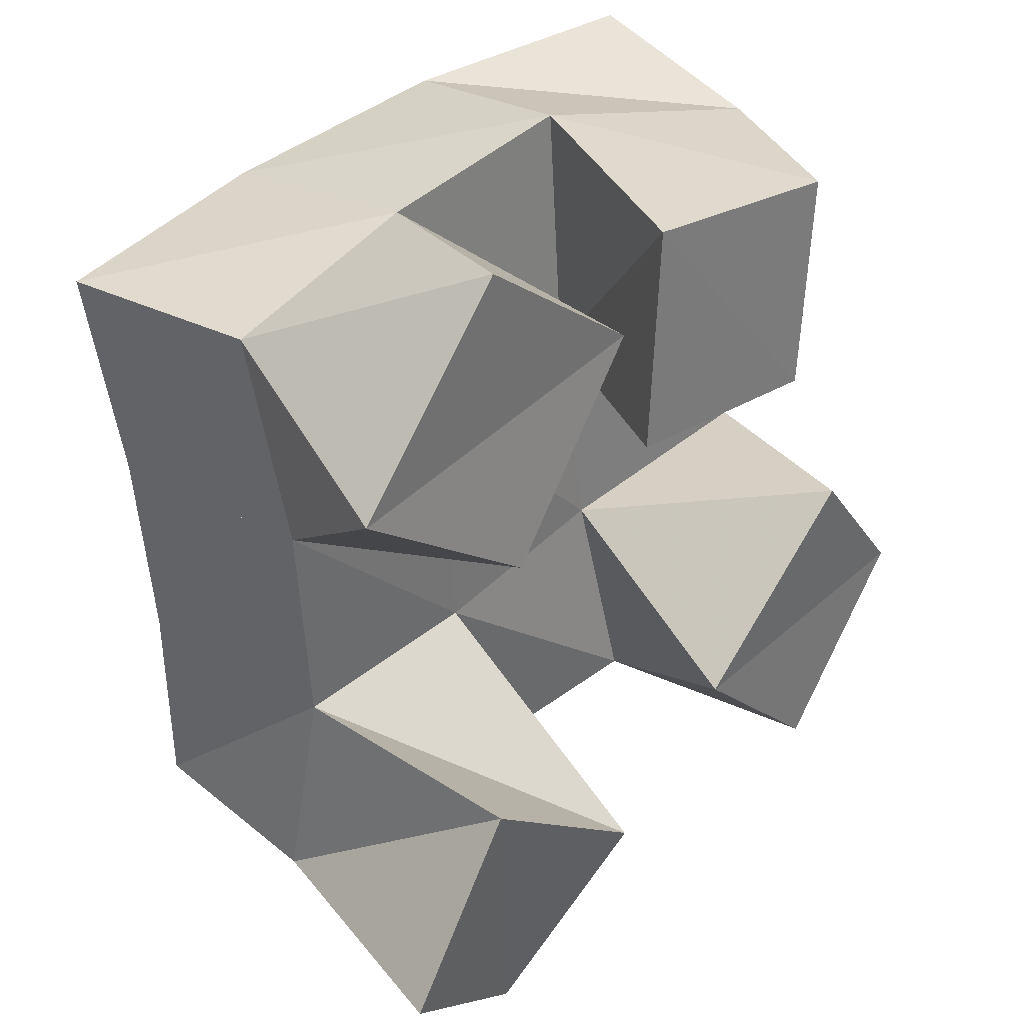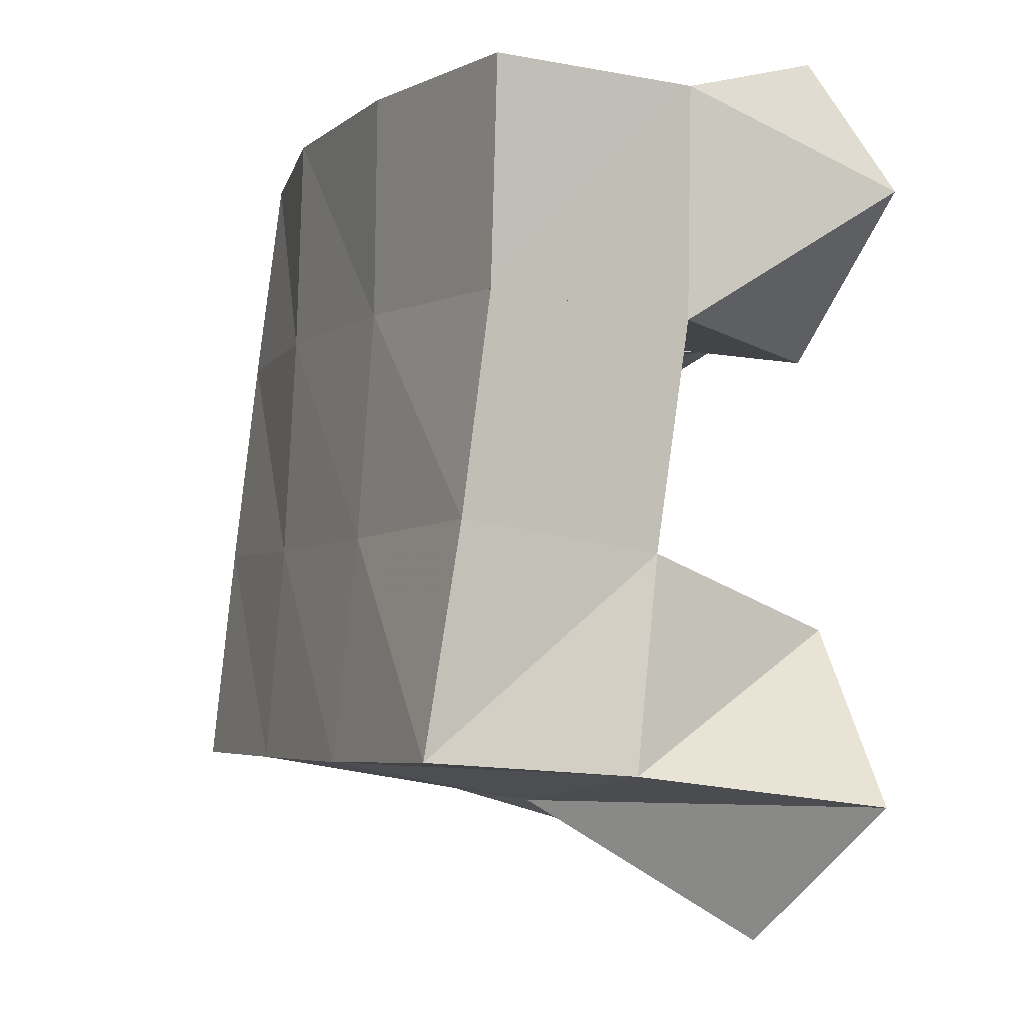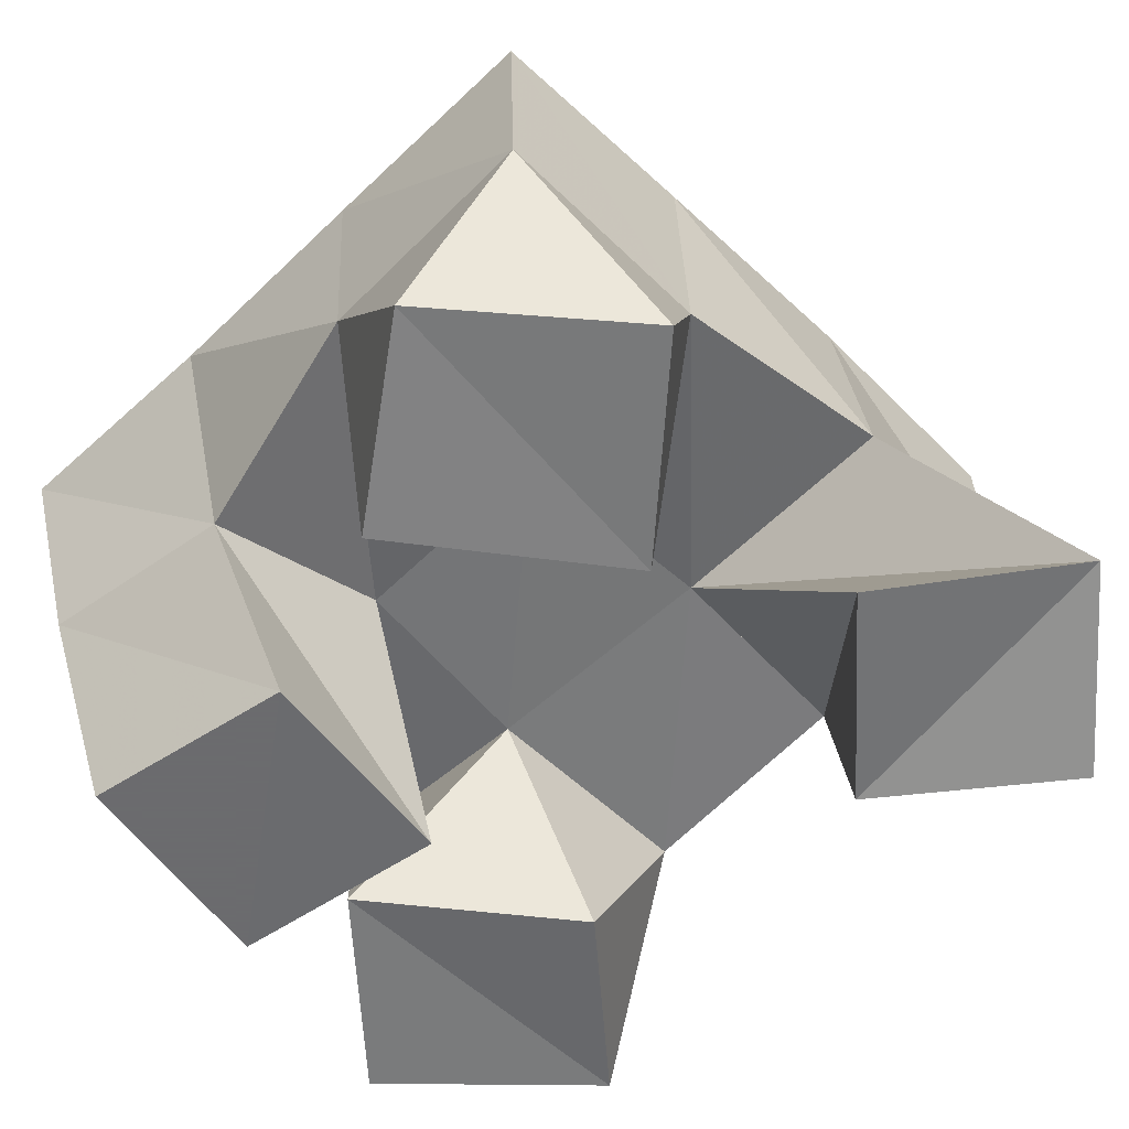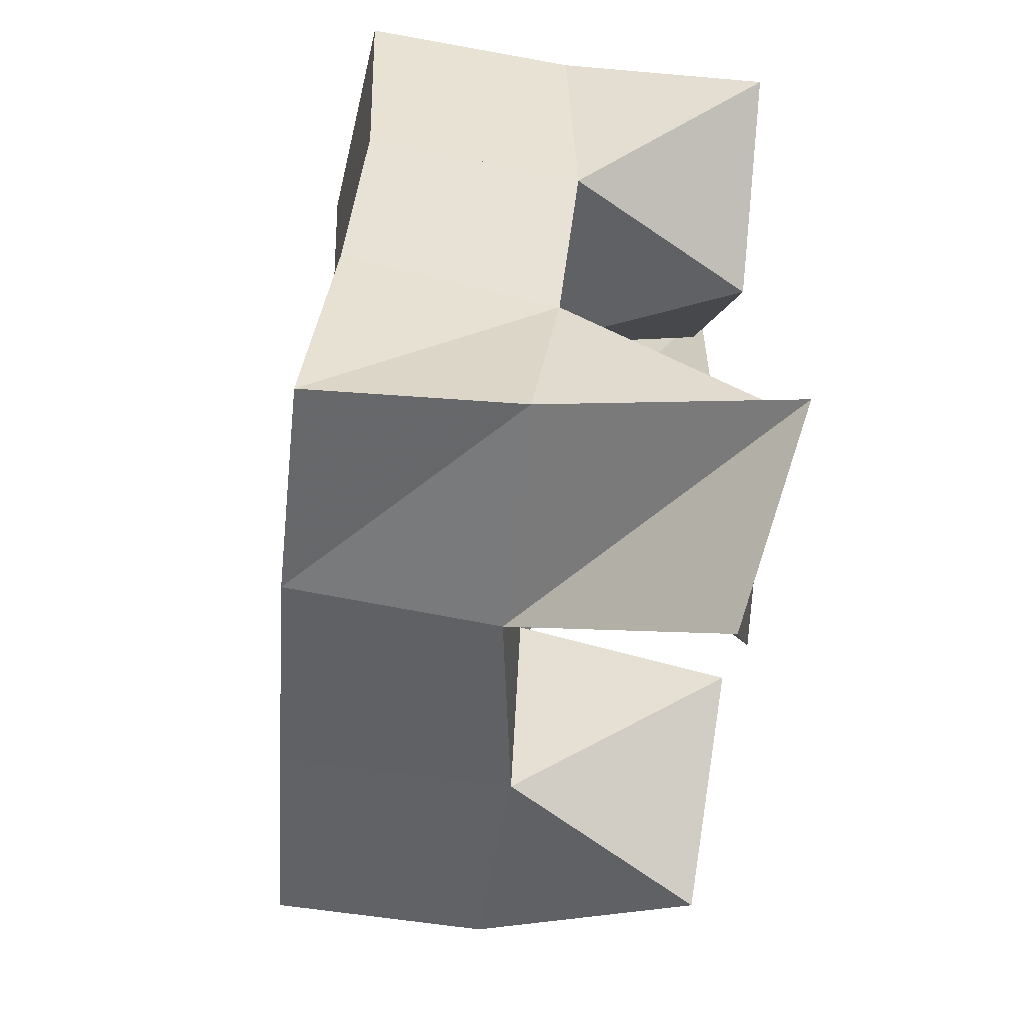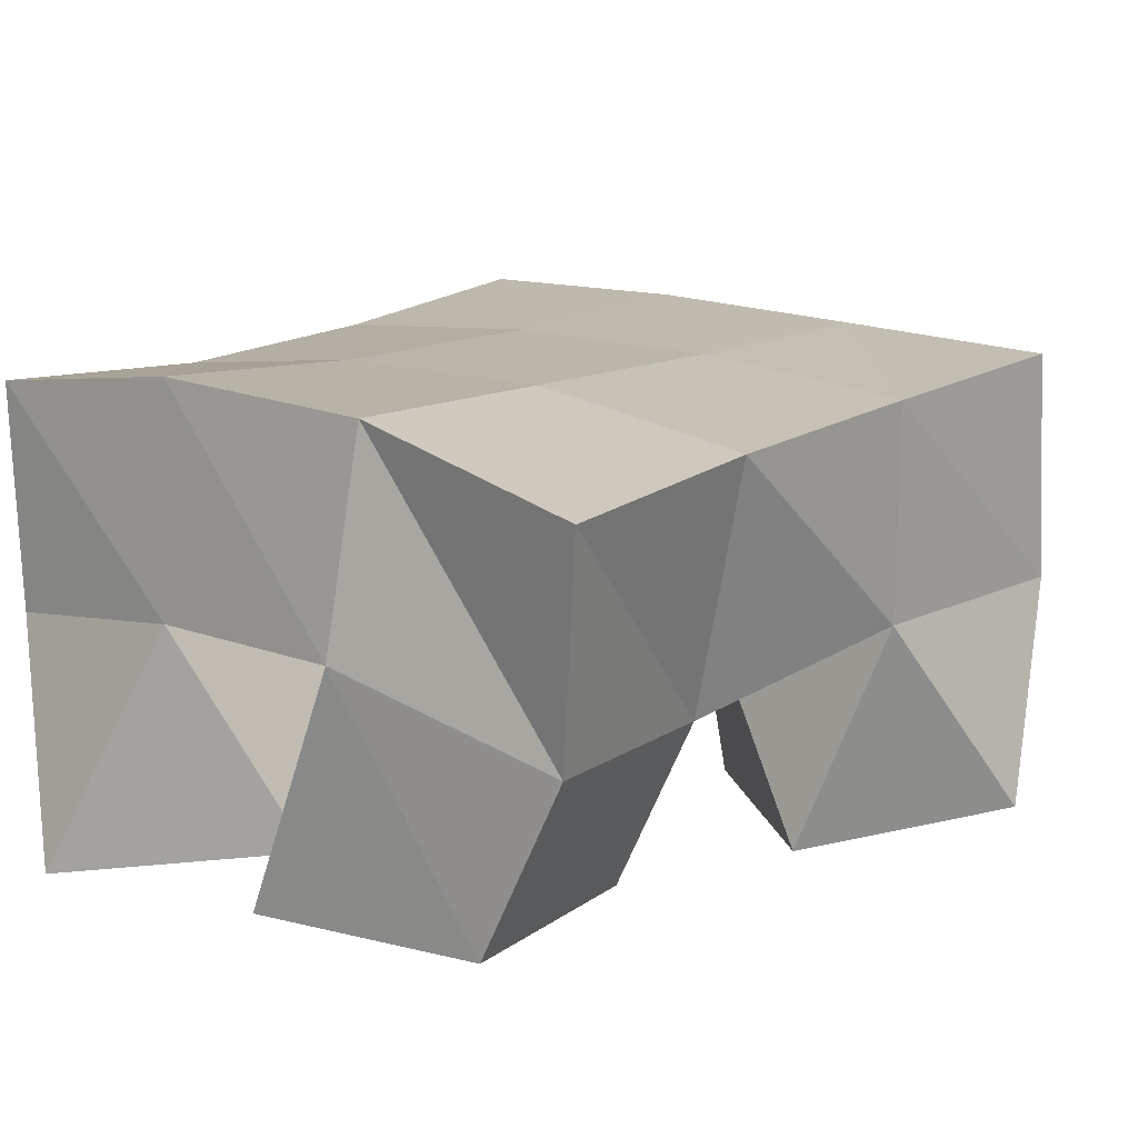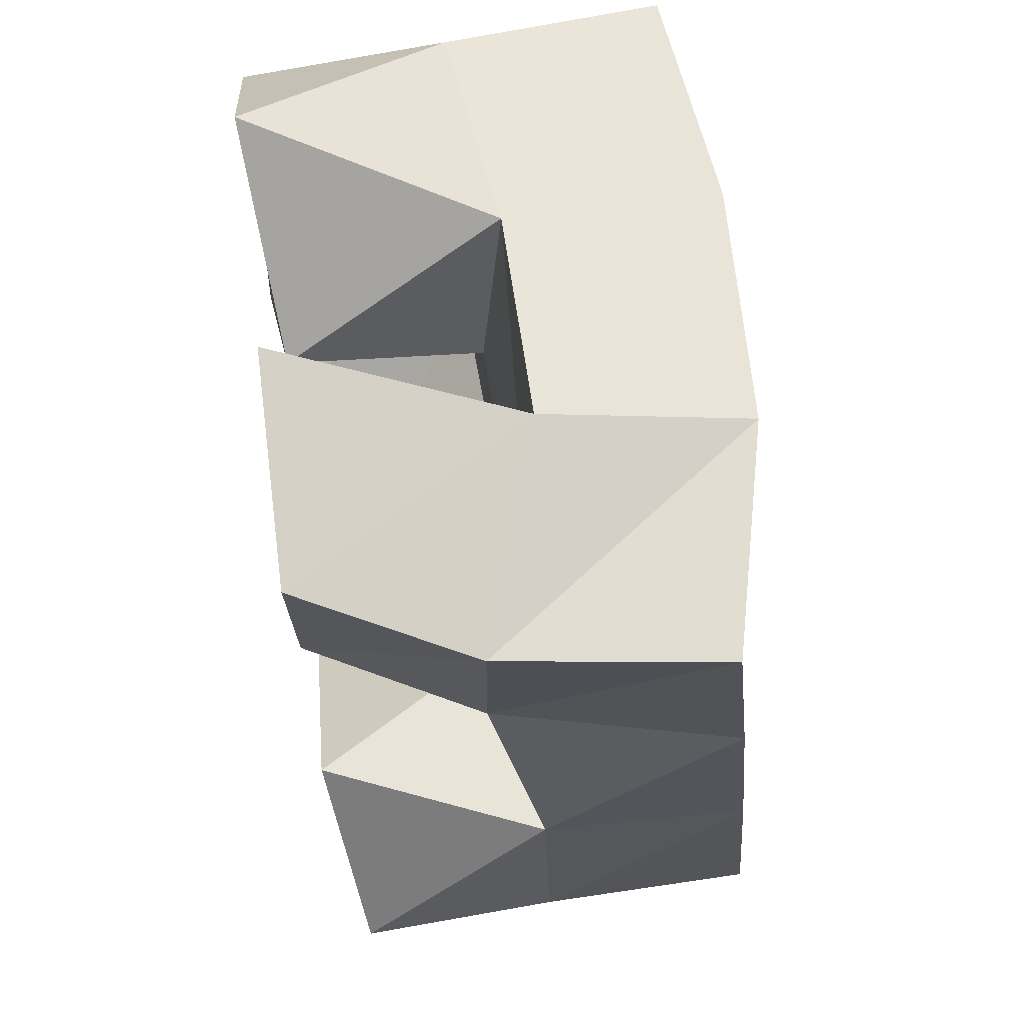
<metadata>
{"format":"obj","ext":"obj","renderer":"f3d","projection":"perspective","resolution":1024,"background":"white","views":[{"elev":32.3,"azim":-45.2,"up":"+Z"},{"elev":-10.9,"azim":-114.4,"up":"+Z"},{"elev":-53.5,"azim":128.7,"up":"+Y"},{"elev":-56.8,"azim":-95.8,"up":"+Z"},{"elev":13.4,"azim":35.6,"up":"+Y"},{"elev":70.0,"azim":83.2,"up":"+Z"}]}
</metadata>
<code>
v 3.411 0.1002 0.08523
v 3.421 0.1542 0.09073
v 3.45 0.1111 0.05787
v 3.475 0.1546 0.0893
v 3.437 0.1 0.1264
v 3.424 0.1474 0.1386
v 3.48 0.1012 0.0961
v 3.471 0.1491 0.1409
v 3.482 0.1003 0.2025
v 3.509 0.1522 0.1979
v 3.532 0.1 0.1992
v 3.552 0.1384 0.2034
v 3.484 0.1 0.2526
v 3.506 0.1536 0.2555
v 3.535 0.1 0.2475
v 3.554 0.1385 0.2476
v 3.443 0.1 0.1898
v 3.418 0.1429 0.1888
v 3.478 0.1045 0.2294
v 3.466 0.1474 0.1962
v 3.401 0.1 0.2186
v 3.41 0.1458 0.2387
v 3.435 0.1 0.2603
v 3.459 0.1526 0.2481
v 3.548 0.1039 0.08832
v 3.526 0.1476 0.09893
v 3.582 0.1061 0.1259
v 3.576 0.1504 0.1043
v 3.509 0.1 0.1236
v 3.517 0.1513 0.1483
v 3.55 0.1 0.1617
v 3.569 0.1494 0.1559
v 3.423 0.2014 0.09215
v 3.475 0.2019 0.09619
v 3.418 0.1954 0.1413
v 3.469 0.199 0.1452
v 3.412 0.1919 0.1884
v 3.462 0.198 0.1949
v 3.405 0.1937 0.2365
v 3.456 0.2002 0.243
v 3.526 0.2001 0.1014
v 3.52 0.1987 0.1505
v 3.514 0.1985 0.2008
v 3.51 0.1987 0.2498
v 3.575 0.1983 0.1067
v 3.57 0.1951 0.1575
v 3.565 0.1916 0.2067
v 3.562 0.1869 0.2555
f 1 2 4
f 3 1 4
f 2 6 8
f 4 2 8
f 6 5 7
f 8 6 7
f 5 1 3
f 7 5 3
f 8 7 3
f 4 8 3
f 2 1 5
f 6 2 5
f 9 10 12
f 11 9 12
f 10 14 16
f 12 10 16
f 14 13 15
f 16 14 15
f 13 9 11
f 15 13 11
f 16 15 11
f 12 16 11
f 10 9 13
f 14 10 13
f 17 18 20
f 19 17 20
f 18 22 24
f 20 18 24
f 22 21 23
f 24 22 23
f 21 17 19
f 23 21 19
f 24 23 19
f 20 24 19
f 18 17 21
f 22 18 21
f 25 26 28
f 27 25 28
f 26 30 32
f 28 26 32
f 30 29 31
f 32 30 31
f 29 25 27
f 31 29 27
f 32 31 27
f 28 32 27
f 26 25 29
f 30 26 29
f 2 33 34
f 4 2 34
f 33 35 36
f 34 33 36
f 35 6 8
f 36 35 8
f 6 2 4
f 8 6 4
f 36 8 4
f 34 36 4
f 33 2 6
f 35 33 6
f 6 35 36
f 8 6 36
f 35 37 38
f 36 35 38
f 37 18 20
f 38 37 20
f 18 6 8
f 20 18 8
f 38 20 8
f 36 38 8
f 35 6 18
f 37 35 18
f 18 37 38
f 20 18 38
f 37 39 40
f 38 37 40
f 39 22 24
f 40 39 24
f 22 18 20
f 24 22 20
f 40 24 20
f 38 40 20
f 37 18 22
f 39 37 22
f 4 34 41
f 26 4 41
f 34 36 42
f 41 34 42
f 36 8 30
f 42 36 30
f 8 4 26
f 30 8 26
f 42 30 26
f 41 42 26
f 34 4 8
f 36 34 8
f 8 36 42
f 30 8 42
f 36 38 43
f 42 36 43
f 38 20 10
f 43 38 10
f 20 8 30
f 10 20 30
f 43 10 30
f 42 43 30
f 36 8 20
f 38 36 20
f 20 38 43
f 10 20 43
f 38 40 44
f 43 38 44
f 40 24 14
f 44 40 14
f 24 20 10
f 14 24 10
f 44 14 10
f 43 44 10
f 38 20 24
f 40 38 24
f 26 41 45
f 28 26 45
f 41 42 46
f 45 41 46
f 42 30 32
f 46 42 32
f 30 26 28
f 32 30 28
f 46 32 28
f 45 46 28
f 41 26 30
f 42 41 30
f 30 42 46
f 32 30 46
f 42 43 47
f 46 42 47
f 43 10 12
f 47 43 12
f 10 30 32
f 12 10 32
f 47 12 32
f 46 47 32
f 42 30 10
f 43 42 10
f 10 43 47
f 12 10 47
f 43 44 48
f 47 43 48
f 44 14 16
f 48 44 16
f 14 10 12
f 16 14 12
f 48 16 12
f 47 48 12
f 43 10 14
f 44 43 14

</code>
